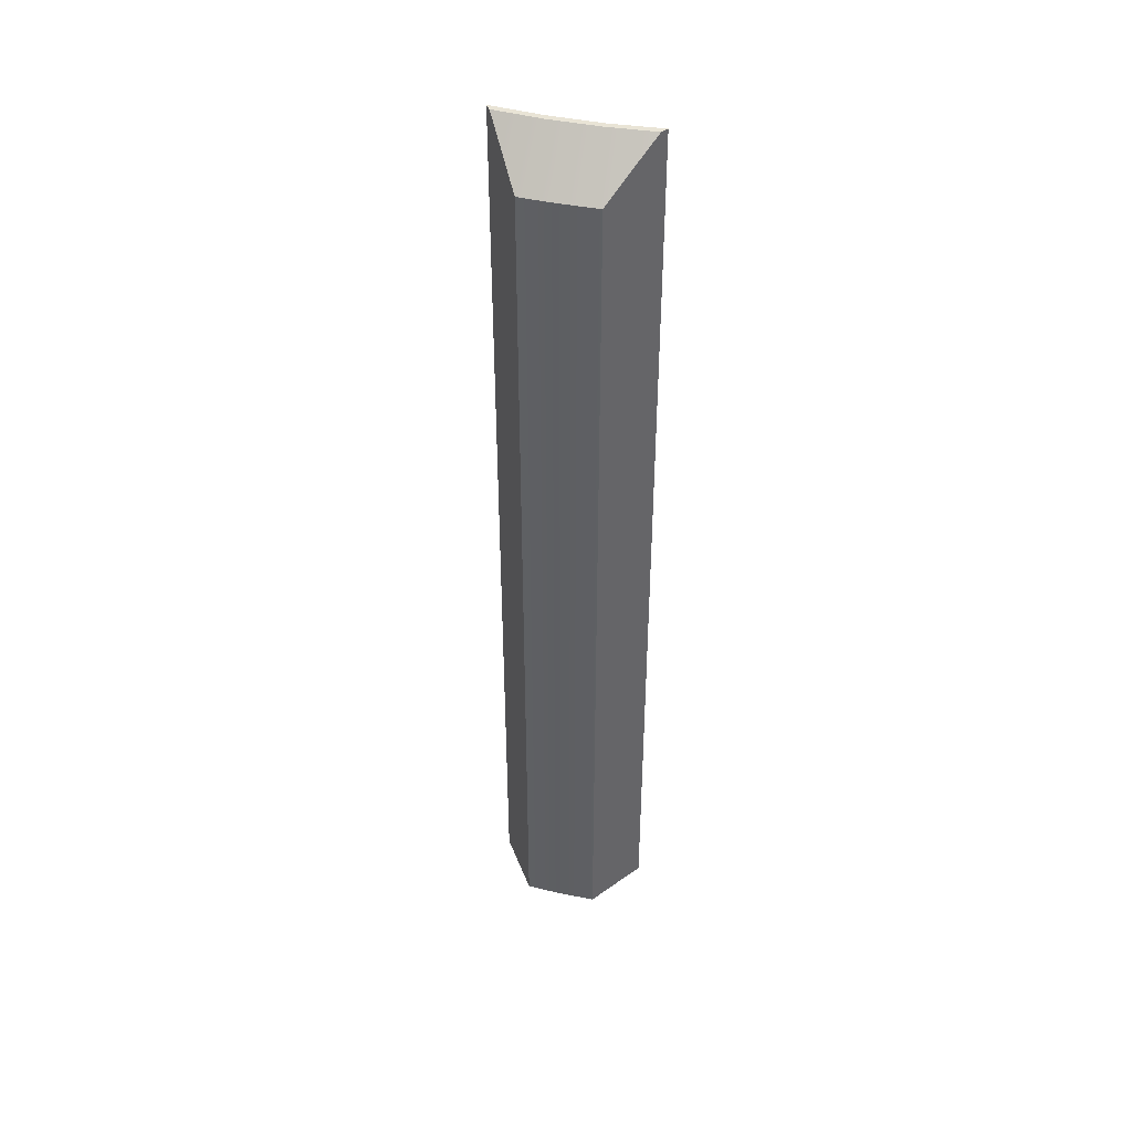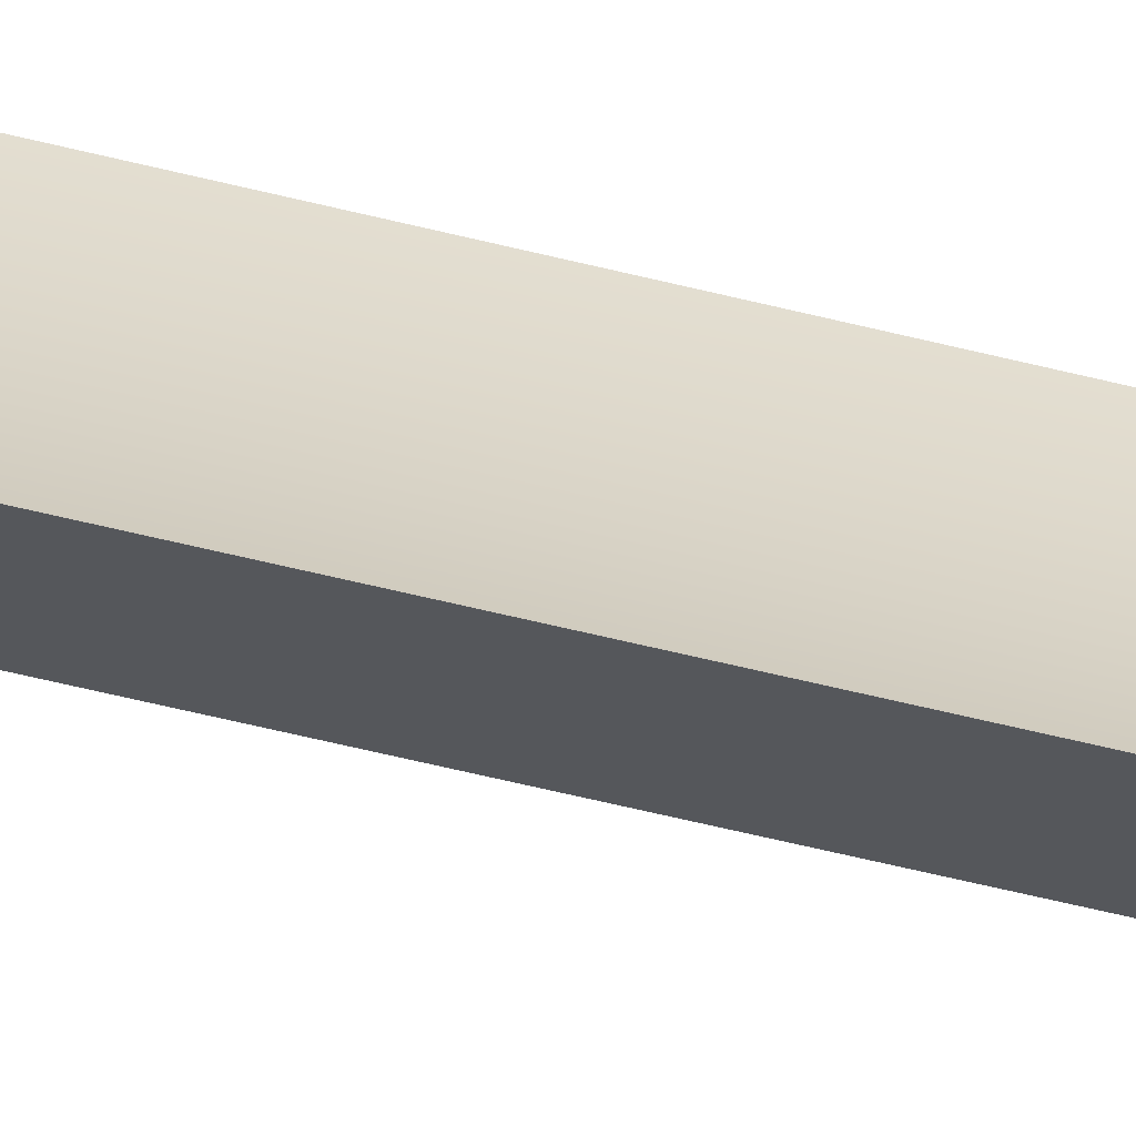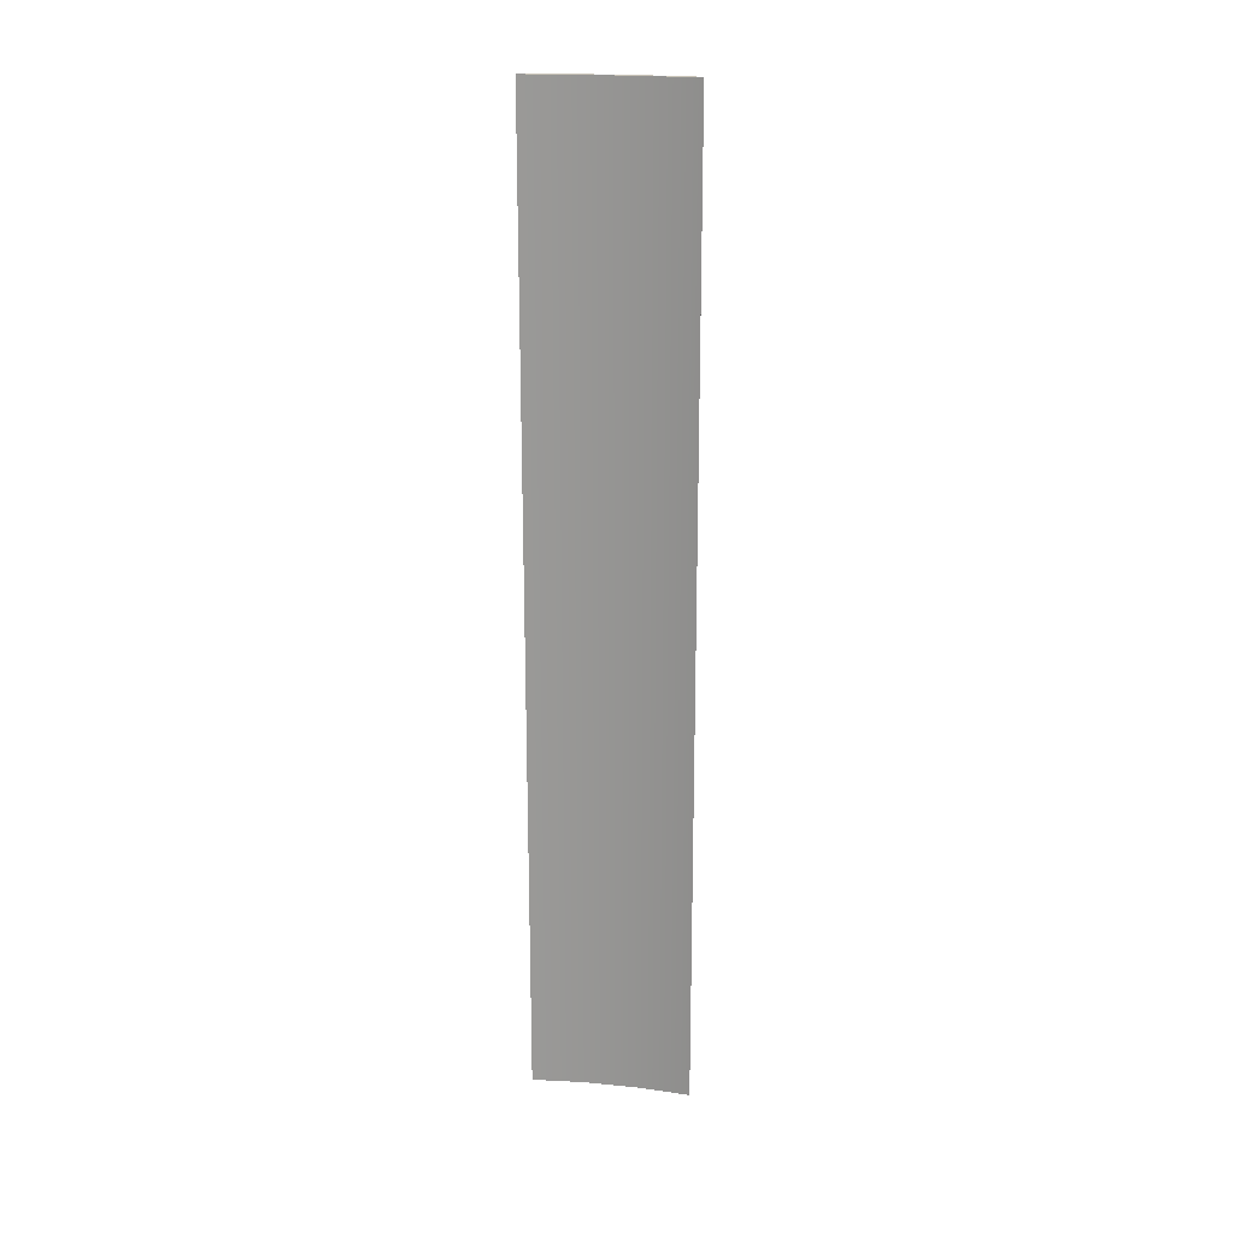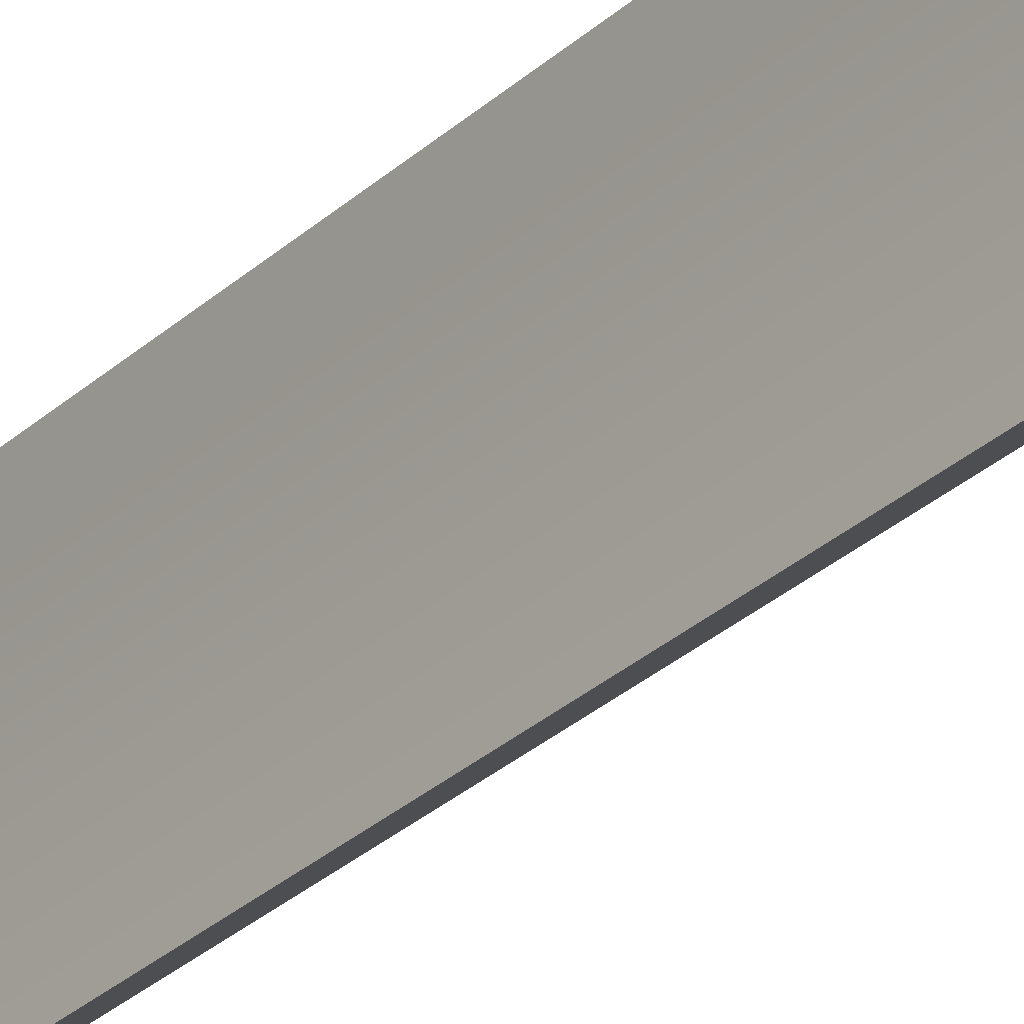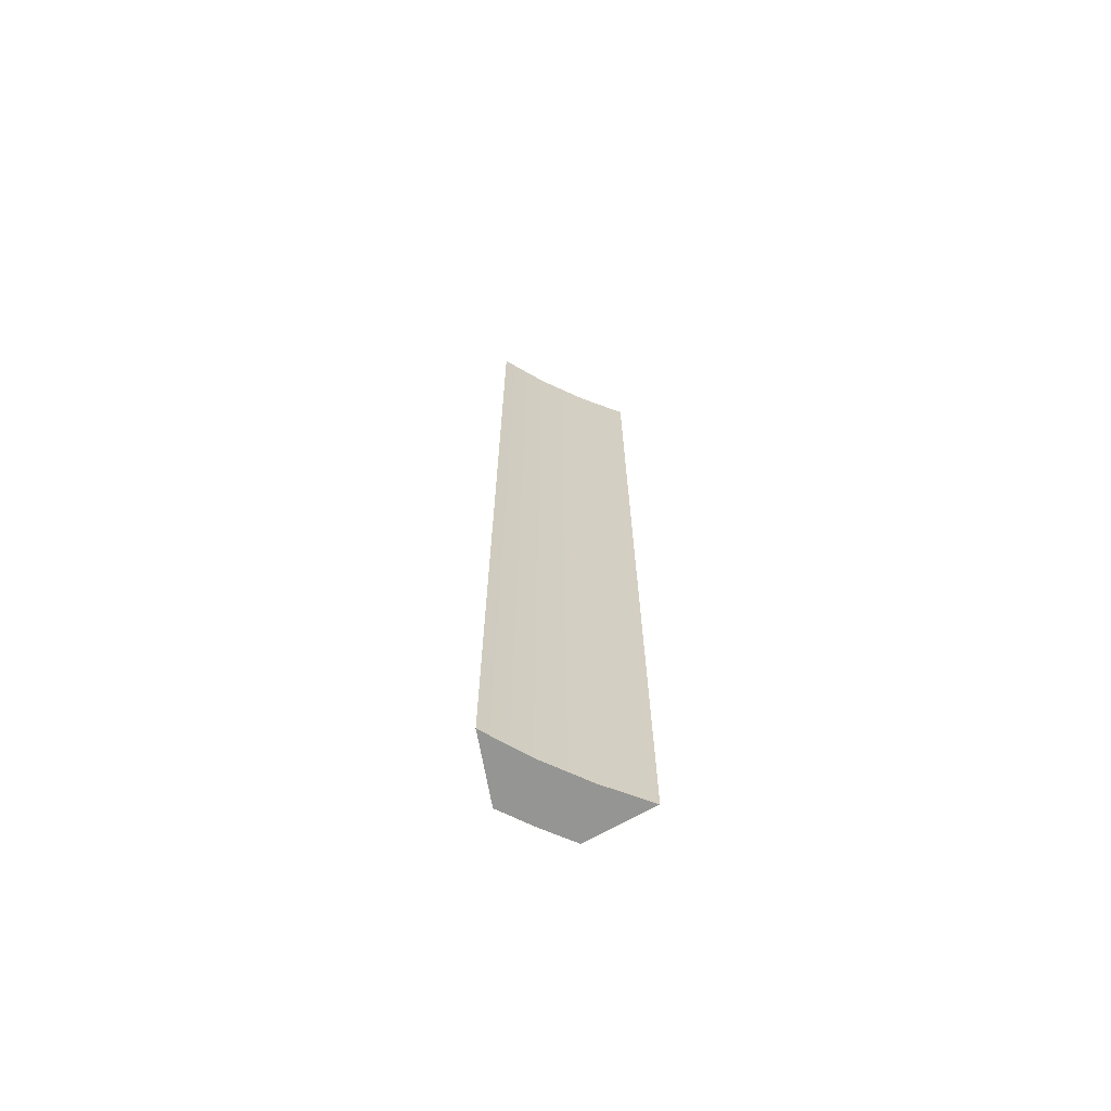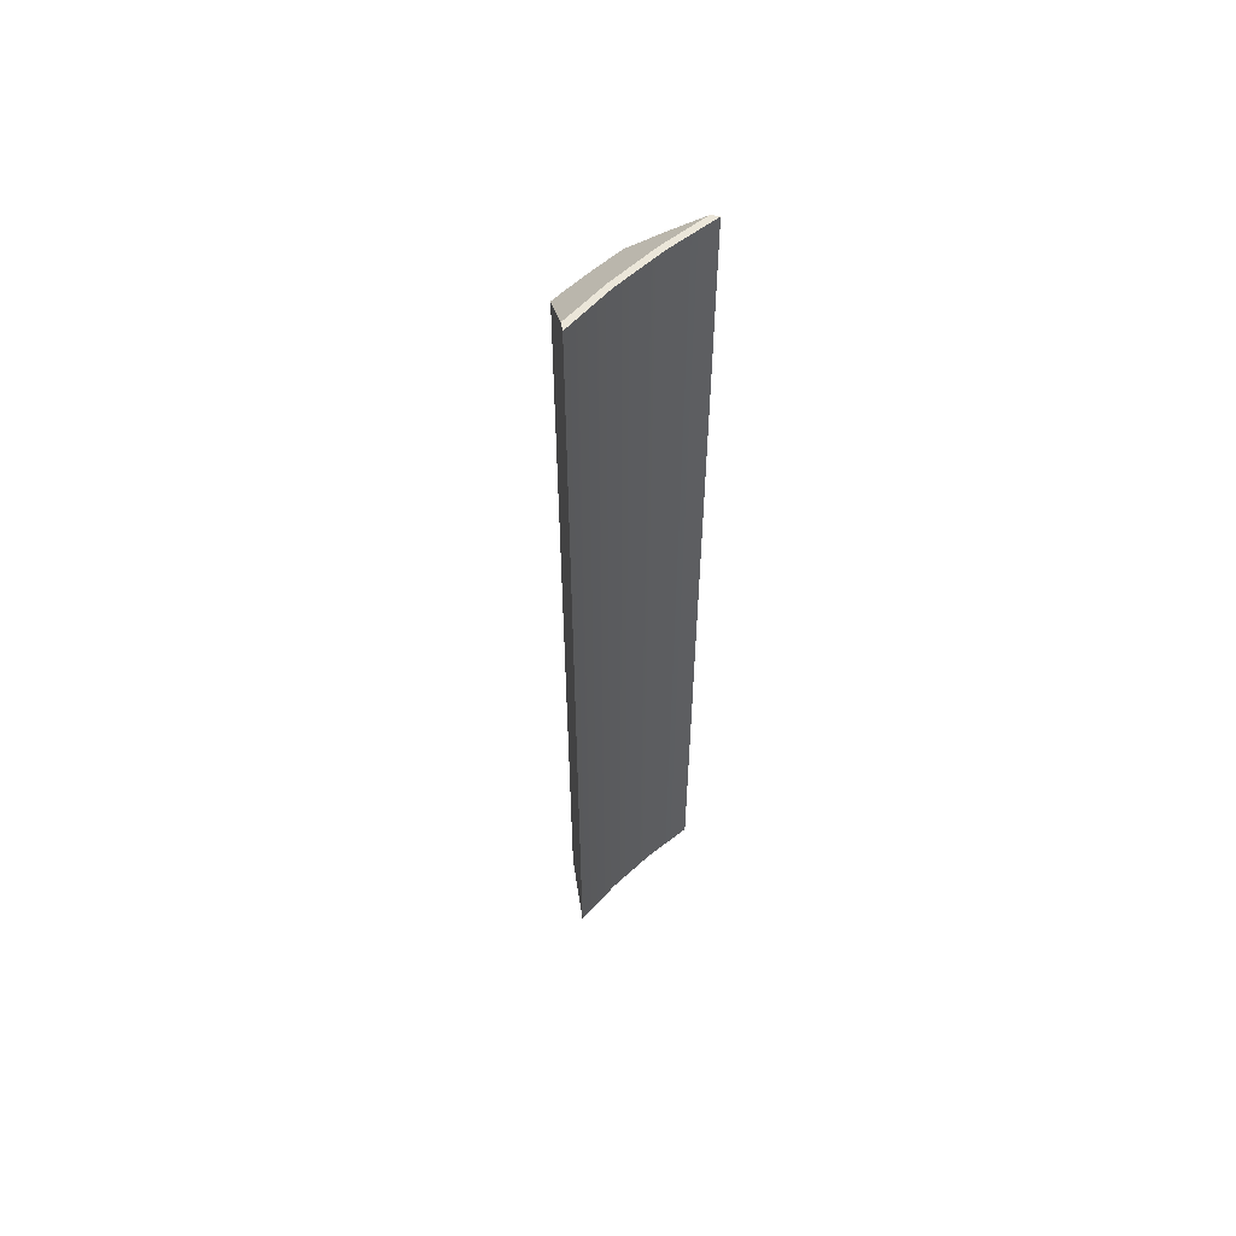
<metadata>
{"format":"obj","ext":"obj","renderer":"f3d","projection":"perspective","resolution":1024,"background":"white","views":[{"elev":42.4,"azim":108.4,"up":"+Z"},{"elev":-65.1,"azim":-103.7,"up":"+Y"},{"elev":20.6,"azim":-76.5,"up":"+Z"},{"elev":-30.6,"azim":-38.0,"up":"+Y"},{"elev":-67.3,"azim":-111.5,"up":"+Z"},{"elev":57.0,"azim":-130.3,"up":"+Z"}]}
</metadata>
<code>
g body_1
v -0.007551 5.5e-05 0.0394
v -0.007564 0.000271 0.0394
v -0.007331 0.000177 0.0394
v -0.007345 0.000333 0.0394
v -0.007325 2.1e-05 0.0394
v -0.007555 -0.000162 0.0394
v -0.007596 0.000486 0.0394
v -0.007551 5.5e-05 0.0394
v -0.007555 -0.000162 0.0394
v -0.007555 -0.000162 0.0434
v -0.007564 0.000271 0.0394
v -0.007551 5.5e-05 0.0434
v -0.007596 0.000486 0.0394
v -0.007564 0.000271 0.0434
v -0.007596 0.000486 0.0434
v -0.007596 0.000486 0.0394
v -0.007457 0.000402 0.0433
v -0.007345 0.000333 0.0432
v -0.007596 0.000486 0.0434
v -0.007567 0.000469 0.0434
v -0.007345 0.000333 0.0394
v -0.007555 -0.000162 0.0394
v -0.007428 -6.1e-05 0.0433
v -0.007529 -0.000141 0.0434
v -0.007325 2.1e-05 0.0394
v -0.007325 2.1e-05 0.0432
v -0.007555 -0.000162 0.0434
v -0.007564 0.000271 0.0434
v -0.007551 5.5e-05 0.0434
v -0.007526 6.2e-05 0.0434
v -0.007539 0.000268 0.0434
v -0.007567 0.000469 0.0434
v -0.007555 -0.000162 0.0434
v -0.007529 -0.000141 0.0434
v -0.007596 0.000486 0.0434
v -0.007331 0.000177 0.0394
v -0.007345 0.000333 0.0394
v -0.00734 0.000288 0.0432
v -0.007345 0.000333 0.0432
v -0.007331 0.000177 0.0432
v -0.007326 6.6e-05 0.0432
v -0.007325 2.1e-05 0.0394
v -0.007325 2.1e-05 0.0432
v -0.007526 6.2e-05 0.0434
v -0.007326 6.6e-05 0.0432
v -0.007331 0.000177 0.0432
v -0.007539 0.000268 0.0434
v -0.00734 0.000288 0.0432
v -0.007345 0.000333 0.0432
v -0.007457 0.000402 0.0433
v -0.007428 -6.1e-05 0.0433
v -0.007325 2.1e-05 0.0432
v -0.007529 -0.000141 0.0434
v -0.007567 0.000469 0.0434
f 1 3 5
f 1 5 6
f 3 2 4
f 3 1 2
f 4 2 7
f 30 28 29
f 34 29 33
f 28 32 35
f 28 30 31
f 29 34 30
f 32 28 31
f 12 11 8
f 14 13 11
f 13 14 15
f 8 10 12
f 11 12 14
f 10 8 9
f 20 16 19
f 16 20 17
f 18 16 17
f 16 18 21
f 22 24 27
f 22 26 23
f 26 22 25
f 24 22 23
f 38 36 37
f 38 37 39
f 41 36 40
f 36 41 42
f 36 38 40
f 42 41 43
f 47 46 48
f 47 50 54
f 44 52 45
f 51 44 53
f 52 44 51
f 47 49 50
f 49 47 48
f 44 46 47
f 46 44 45

</code>
